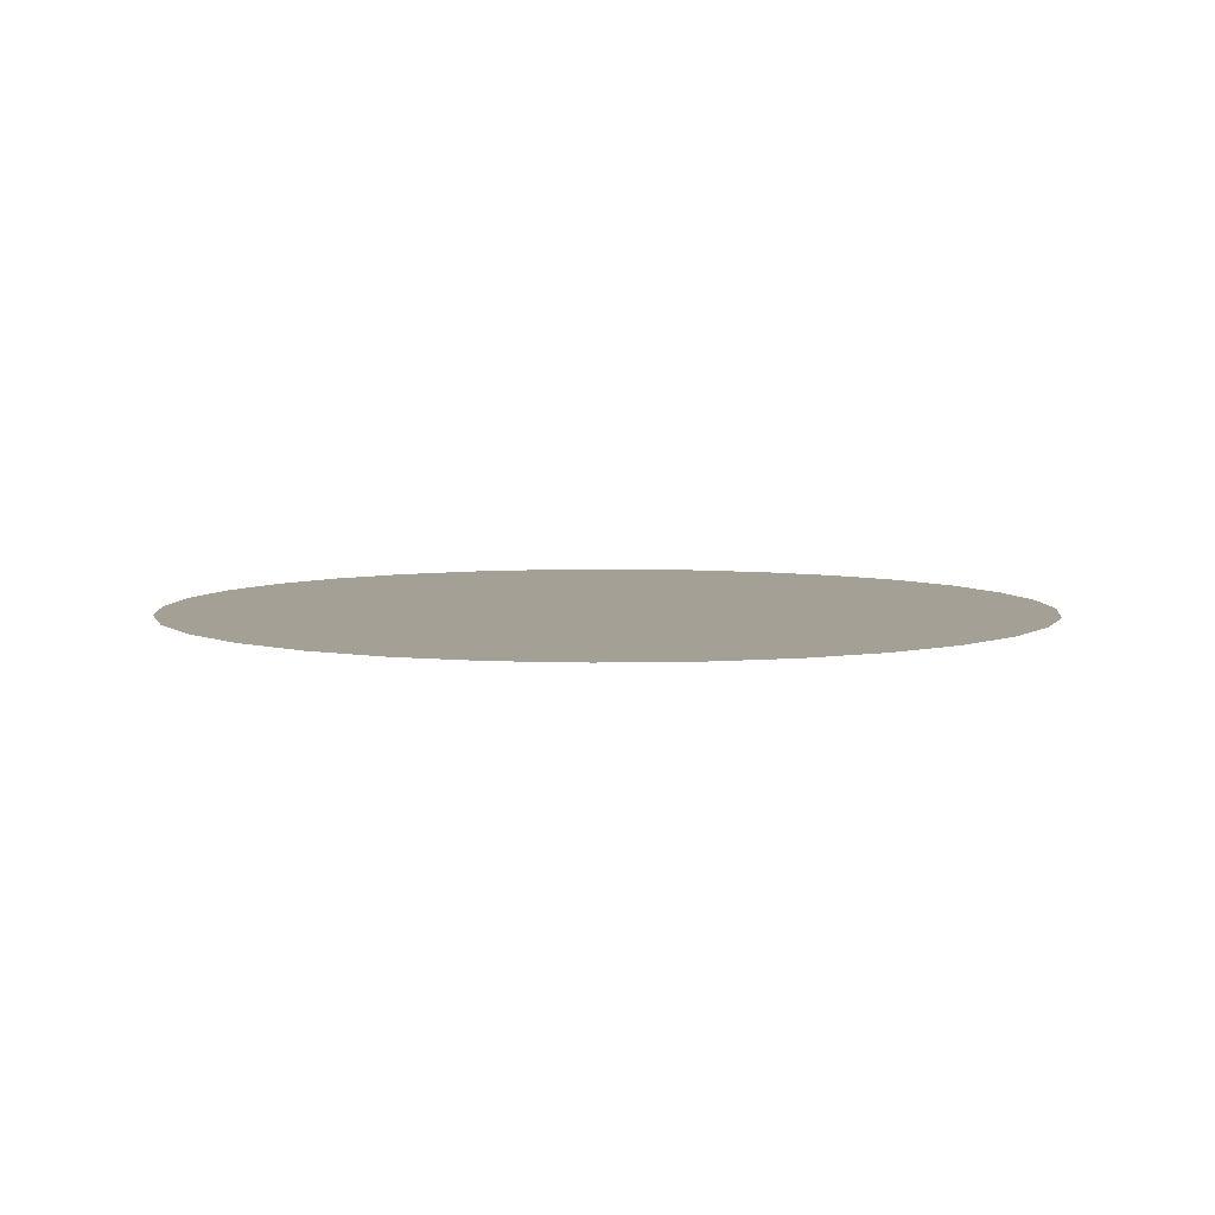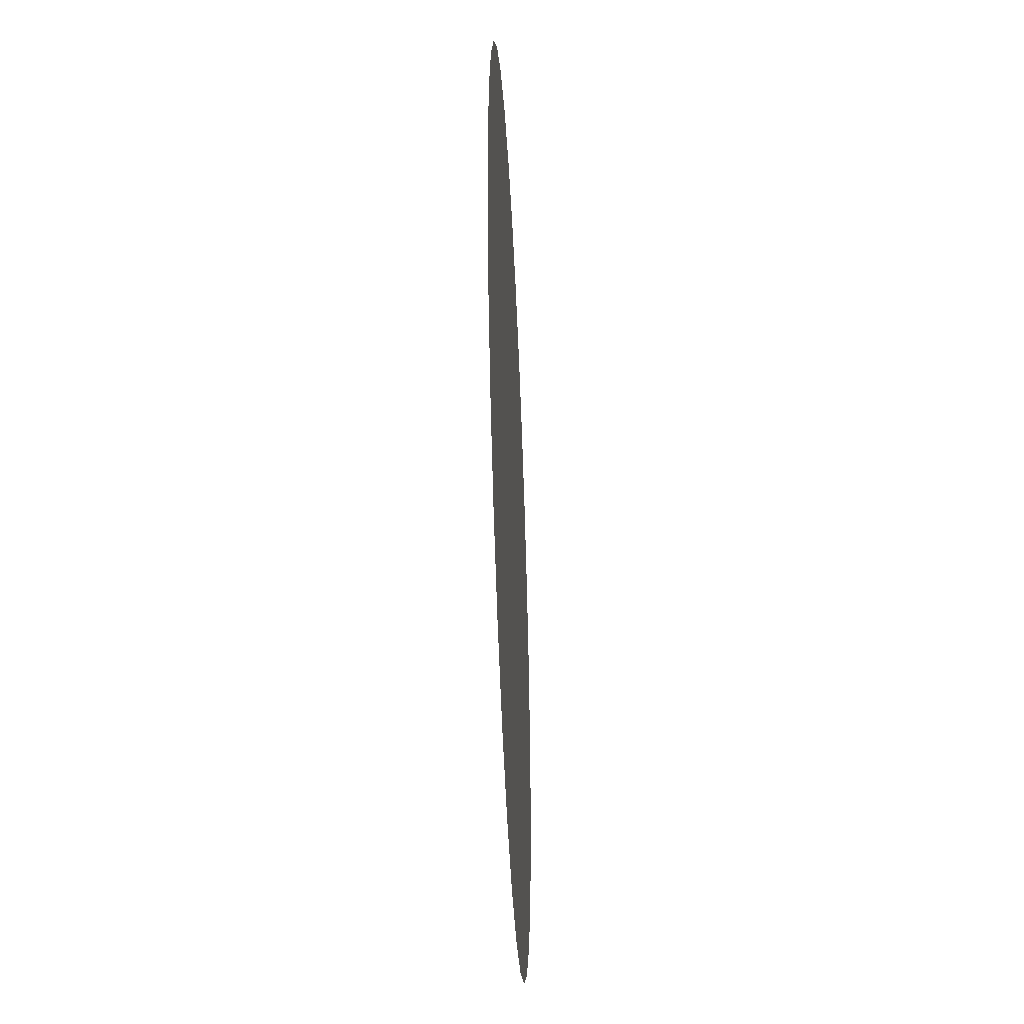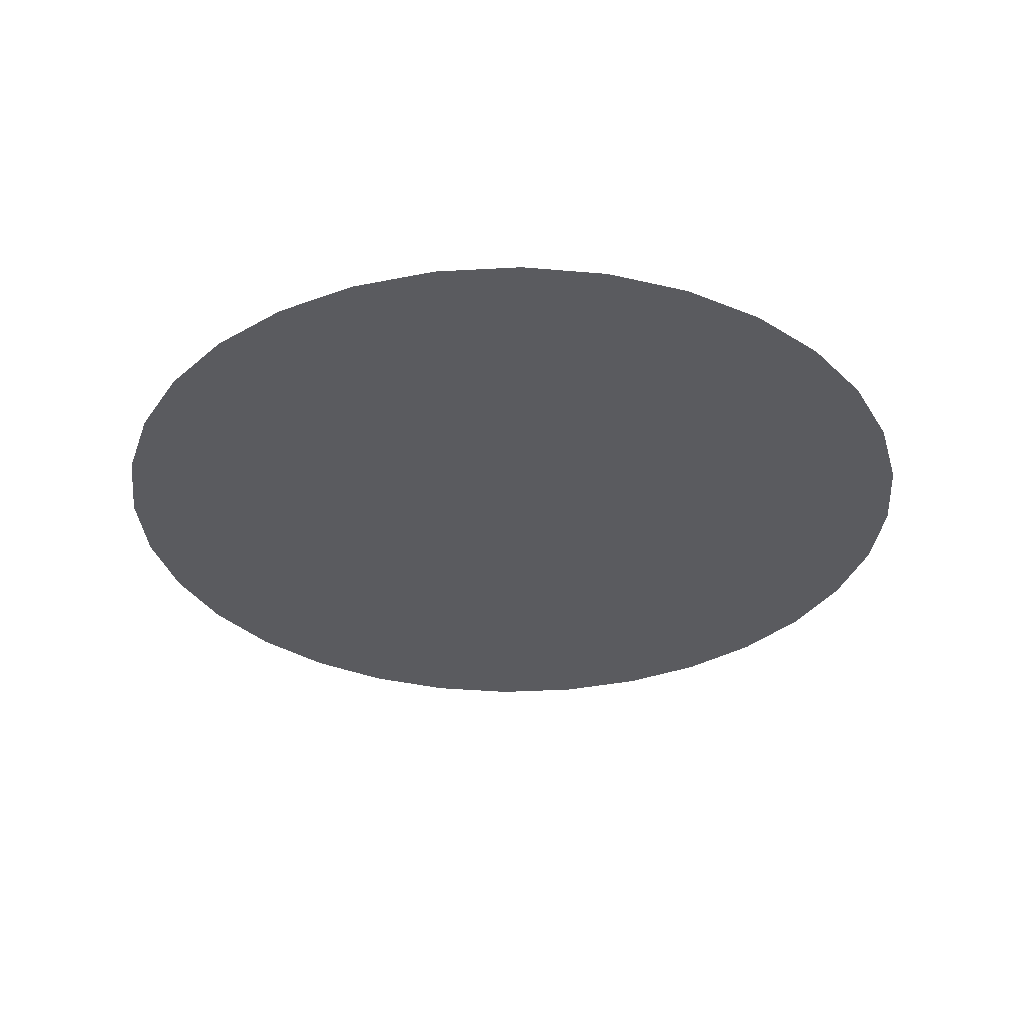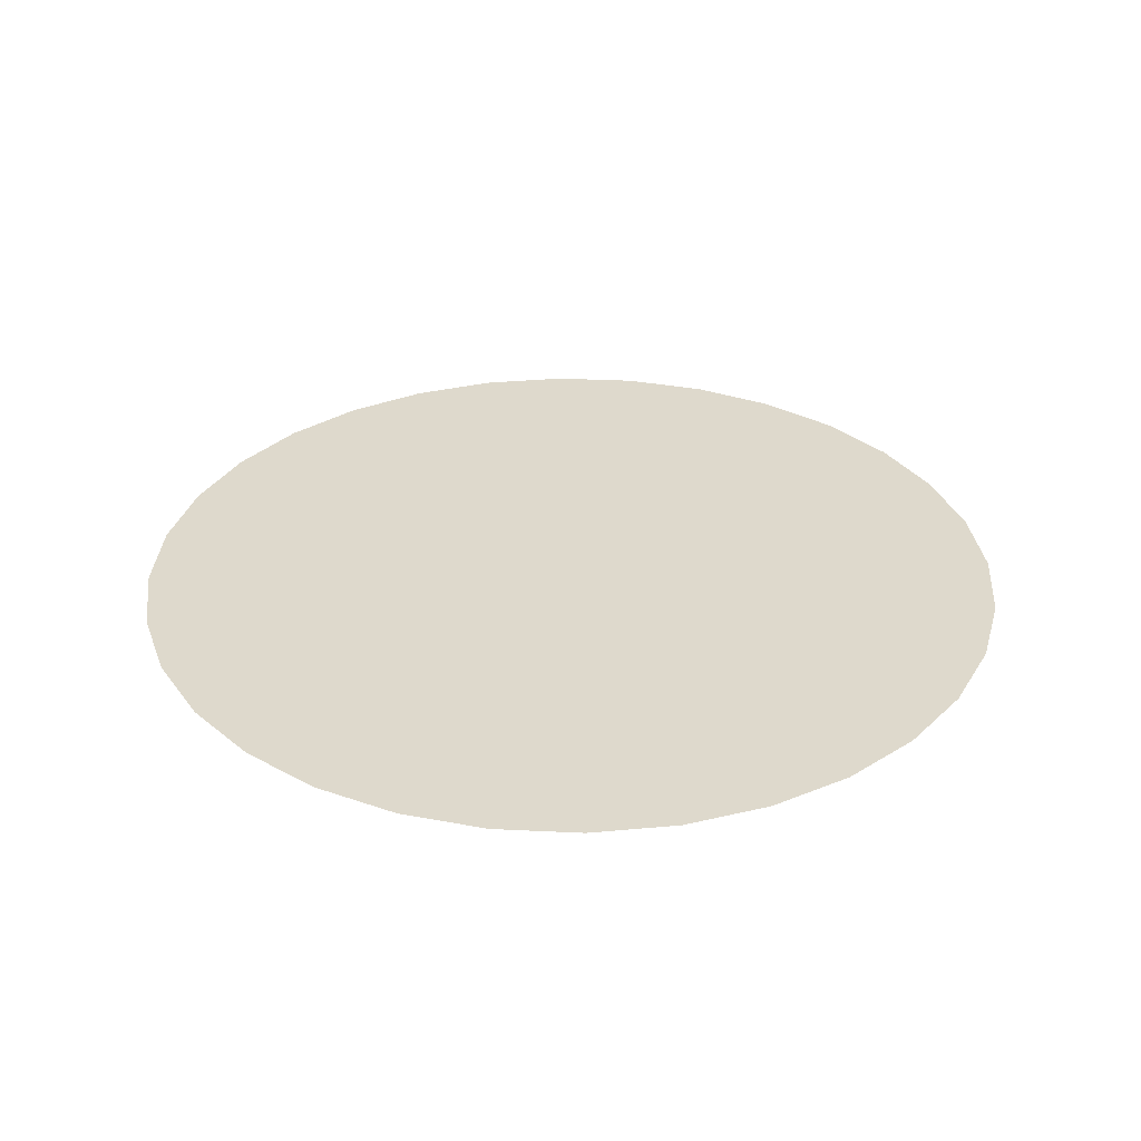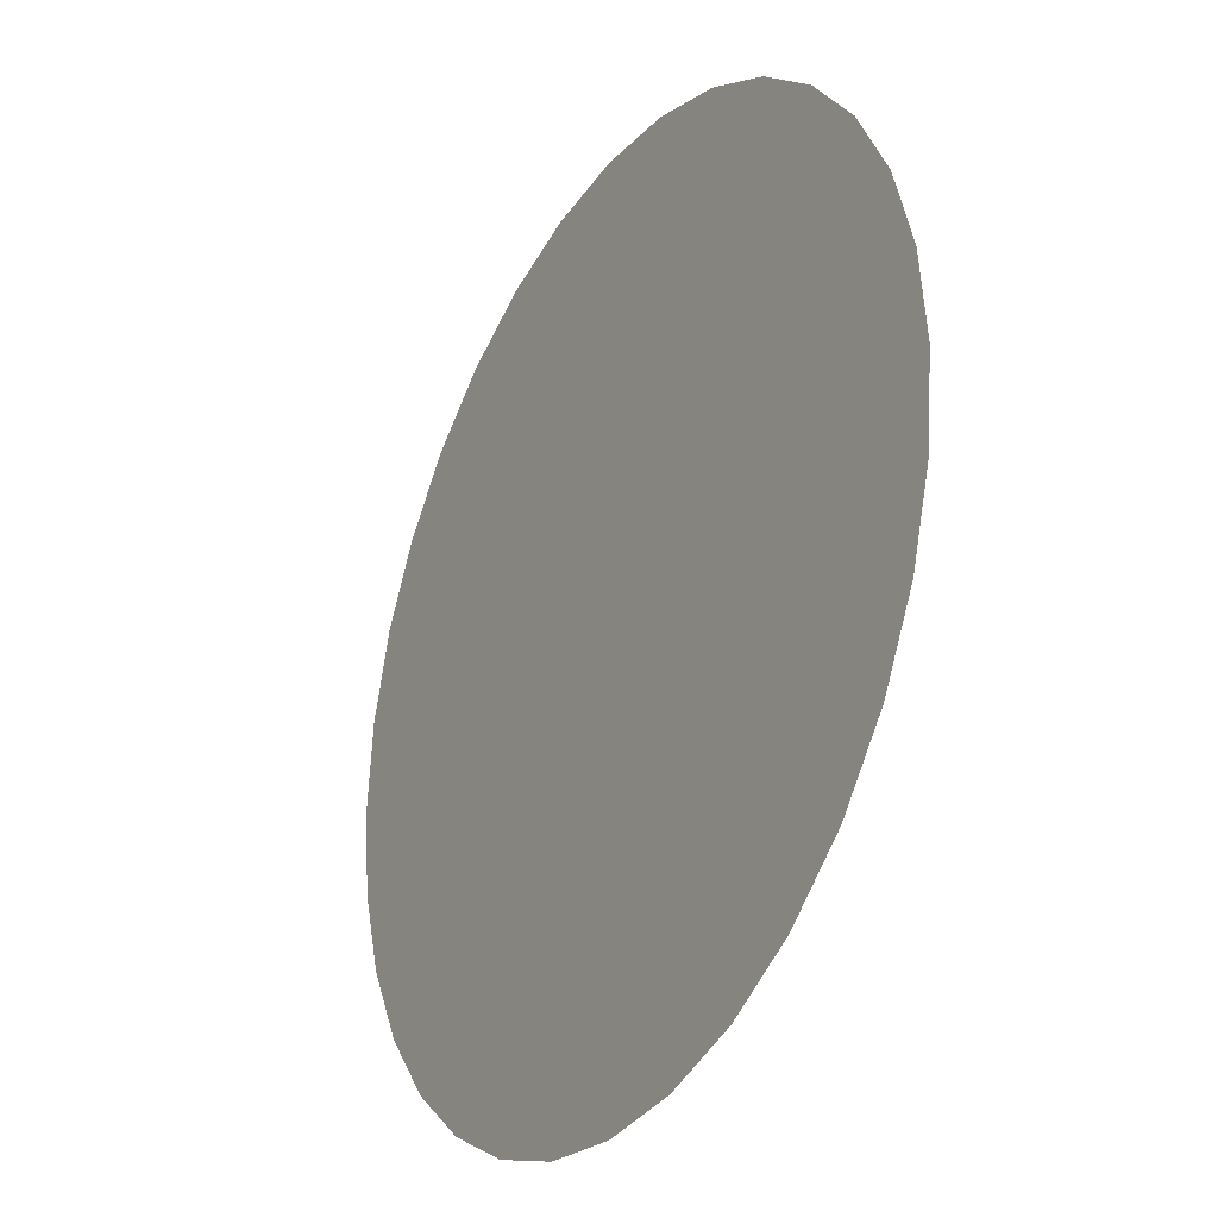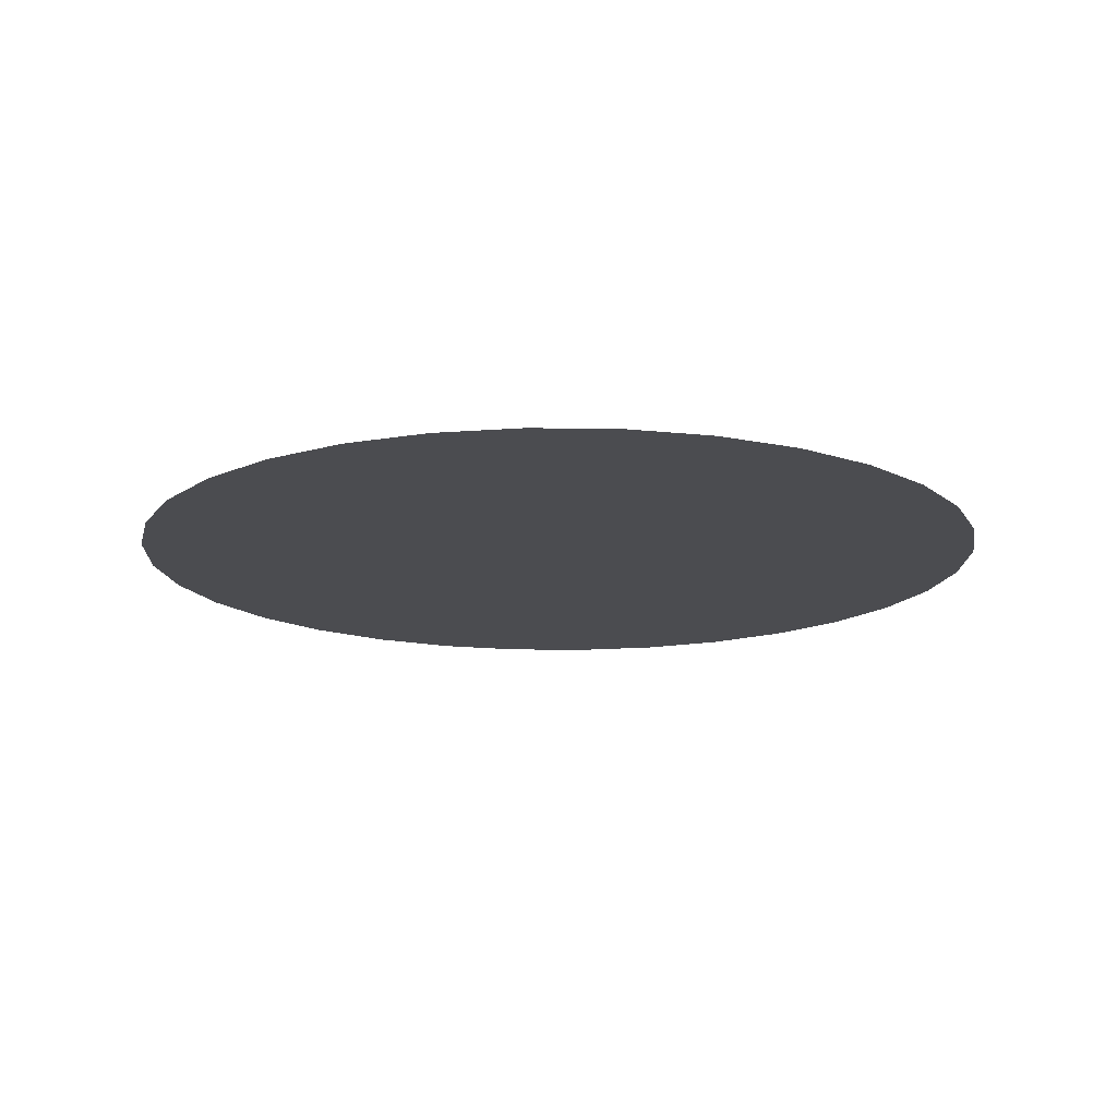
<metadata>
{"format":"obj","ext":"obj","renderer":"f3d","projection":"perspective","resolution":1024,"background":"white","views":[{"elev":5.8,"azim":-65.9,"up":"+Y"},{"elev":-44.6,"azim":-87.4,"up":"+Z"},{"elev":-33.4,"azim":-170.0,"up":"+Y"},{"elev":31.9,"azim":-91.8,"up":"+Y"},{"elev":-28.6,"azim":-120.0,"up":"+Z"},{"elev":-15.2,"azim":-108.7,"up":"+Y"}]}
</metadata>
<code>
g border_1
v 729.6 249.6 218
v 730.2 249.6 217.8
v 730.9 249.6 217.7
v 731.6 249.6 217.8
v 732.3 249.6 218
v 732.9 249.6 218.3
v 733.4 249.6 218.7
v 733.8 249.6 219.3
v 728.4 249.6 218.7
v 729 249.6 218.3
v 728 249.6 219.3
v 727.7 249.6 219.9
v 727.5 249.6 220.5
v 727.4 249.6 221.2
v 728.5 249.6 220.7
v 728.4 249.6 221.2
v 728.6 249.6 220.2
v 728.8 249.6 219.8
v 729.2 249.6 219.4
v 729.5 249.6 219.1
v 730 249.6 218.9
v 730.4 249.6 218.8
v 730.9 249.6 218.7
v 731.4 249.6 218.8
v 731.9 249.6 218.9
v 734.1 249.6 219.9
v 732.3 249.6 219.1
v 734.3 249.6 220.5
v 732.7 249.6 219.4
v 734.4 249.6 221.2
v 733 249.6 219.8
v 733.2 249.6 220.2
v 733.4 249.6 220.7
v 733.4 249.6 221.2
v 732.9 249.9 218.3
v 732.3 249.9 218
v 731.6 249.9 217.8
v 730.9 249.9 217.7
v 730.2 249.9 217.8
v 729.6 249.9 218
v 729 249.9 218.3
v 728.4 249.9 218.7
v 728 249.9 219.3
v 727.7 249.9 219.9
v 727.5 249.9 220.5
v 727.4 249.9 221.2
v 727.5 249.9 221.9
v 727.7 249.9 222.5
v 728 249.9 223.1
v 728.4 249.9 223.7
v 729 249.9 224.1
v 729.6 249.9 224.4
v 730.2 249.9 224.6
v 730.9 249.9 224.7
v 731.6 249.9 224.6
v 732.3 249.9 224.4
v 732.9 249.9 224.1
v 733.4 249.9 223.7
v 733.8 249.9 223.1
v 734.1 249.9 222.5
v 734.3 249.9 221.9
v 734.4 249.9 221.2
v 734.3 249.9 220.5
v 734.1 249.9 219.9
v 733.8 249.9 219.3
v 733.4 249.9 218.7
v 727.7 249.6 222.5
v 727.5 249.6 221.9
v 728.5 249.6 221.7
v 728.6 249.6 222.2
v 728.8 249.6 222.6
v 729.2 249.6 223
v 729.5 249.6 223.3
v 730 249.6 223.5
v 728 249.6 223.1
v 730.4 249.6 223.6
v 728.4 249.6 223.7
v 730.9 249.6 223.7
v 729 249.6 224.1
v 731.4 249.6 223.6
v 729.6 249.6 224.4
v 731.9 249.6 223.5
v 730.2 249.6 224.6
v 732.3 249.6 223.3
v 730.9 249.6 224.7
v 732.7 249.6 223
v 731.6 249.6 224.6
v 733 249.6 222.6
v 732.3 249.6 224.4
v 733.2 249.6 222.2
v 732.9 249.6 224.1
v 733.4 249.6 221.7
v 733.4 249.6 223.7
v 734.3 249.6 221.9
v 734.1 249.6 222.5
v 733.8 249.6 223.1
f 1 2 3
f 1 3 4
f 1 4 5
f 1 5 6
f 1 6 7
f 1 7 8
f 9 10 1
f 11 9 1
f 12 11 1
f 13 12 1
f 14 13 1
f 15 16 14
f 17 15 14
f 17 14 1
f 18 17 1
f 19 18 1
f 20 19 1
f 21 20 1
f 22 21 1
f 23 22 1
f 24 23 1
f 24 1 8
f 25 24 8
f 25 8 26
f 27 25 26
f 27 26 28
f 29 27 28
f 29 28 30
f 31 29 30
f 32 31 30
f 33 32 30
f 33 30 34
f 35 36 37
f 35 37 38
f 35 38 39
f 35 39 40
f 35 40 41
f 35 41 42
f 35 42 43
f 35 43 44
f 35 44 45
f 35 45 46
f 35 46 47
f 35 47 48
f 35 48 49
f 35 49 50
f 35 50 51
f 35 51 52
f 35 52 53
f 35 53 54
f 35 54 55
f 35 55 56
f 35 56 57
f 35 57 58
f 35 58 59
f 35 59 60
f 35 60 61
f 35 61 62
f 35 62 63
f 35 63 64
f 35 64 65
f 35 65 66
f 67 68 14
f 67 14 16
f 67 16 69
f 67 69 70
f 67 70 71
f 67 71 72
f 67 72 73
f 67 73 74
f 75 67 74
f 75 74 76
f 77 75 76
f 77 76 78
f 79 77 78
f 79 78 80
f 81 79 80
f 81 80 82
f 83 81 82
f 83 82 84
f 85 83 84
f 85 84 86
f 87 85 86
f 87 86 88
f 89 87 88
f 89 88 90
f 91 89 90
f 91 90 92
f 93 91 92
f 93 92 34
f 93 34 30
f 93 30 94
f 93 94 95
f 93 95 96
g border_3_2
v 733.4 249.9 221.7
v 733.4 249.9 221.2
v 732.7 249.9 223
v 733 249.9 222.6
v 733.2 249.9 222.2
v 728.5 249.9 220.7
v 728.4 249.9 221.2
v 733.4 249.9 220.7
v 733.2 249.9 220.2
v 733 249.9 219.8
v 732.7 249.9 219.4
v 730.9 249.9 218.7
v 730.4 249.9 218.8
v 730.4 249.9 223.6
v 730.9 249.9 223.7
v 728.8 249.9 219.8
v 728.6 249.9 220.2
v 731.4 249.9 223.6
v 730 249.9 218.9
v 732.3 249.9 219.1
v 729.5 249.9 223.3
v 730 249.9 223.5
v 731.9 249.9 218.9
v 732.3 249.9 223.3
v 729.5 249.9 219.1
v 729.2 249.9 219.4
v 731.9 249.9 223.5
v 729.2 249.9 223
v 728.6 249.9 222.2
v 728.8 249.9 222.6
v 731.4 249.9 218.8
v 728.5 249.9 221.7
f 3 38 37
f 3 37 4
f 4 37 36
f 4 36 5
f 5 36 35
f 5 35 6
f 6 35 66
f 6 66 7
f 7 66 65
f 7 65 8
f 8 65 64
f 8 64 26
f 26 64 63
f 26 63 28
f 28 63 62
f 28 62 30
f 30 62 61
f 30 61 94
f 94 61 60
f 94 60 95
f 95 60 59
f 95 59 96
f 96 59 58
f 96 58 93
f 93 58 57
f 93 57 91
f 91 57 56
f 91 56 89
f 89 56 55
f 89 55 87
f 87 55 54
f 87 54 85
f 85 54 53
f 85 53 83
f 83 53 52
f 83 52 81
f 81 52 51
f 81 51 79
f 79 51 50
f 79 50 77
f 77 50 49
f 77 49 75
f 75 49 48
f 75 48 67
f 67 48 47
f 67 47 68
f 68 47 46
f 68 46 14
f 14 46 45
f 14 45 13
f 13 45 44
f 13 44 12
f 12 44 43
f 12 43 11
f 11 43 42
f 11 42 9
f 9 42 41
f 9 41 10
f 10 41 40
f 10 40 1
f 1 40 39
f 1 39 2
f 2 39 38
f 2 38 3
f 92 97 98
f 92 98 34
f 86 99 100
f 86 100 88
f 88 100 101
f 88 101 90
f 15 102 103
f 15 103 16
f 33 104 105
f 33 105 32
f 34 98 104
f 34 104 33
f 31 106 107
f 31 107 29
f 23 108 109
f 23 109 22
f 76 110 111
f 76 111 78
f 18 112 113
f 18 113 17
f 78 111 114
f 78 114 80
f 22 109 115
f 22 115 21
f 29 107 116
f 29 116 27
f 73 117 118
f 73 118 74
f 27 116 119
f 27 119 25
f 84 120 99
f 84 99 86
f 20 121 122
f 20 122 19
f 17 113 102
f 17 102 15
f 82 123 120
f 82 120 84
f 72 124 117
f 72 117 73
f 70 125 126
f 70 126 71
f 24 127 108
f 24 108 23
f 32 105 106
f 32 106 31
f 16 103 128
f 16 128 69
f 90 101 97
f 90 97 92
f 74 118 110
f 74 110 76
f 21 115 121
f 21 121 20
f 25 119 127
f 25 127 24
f 80 114 123
f 80 123 82
f 69 128 125
f 69 125 70
f 19 122 112
f 19 112 18
f 71 126 124
f 71 124 72
g spot_3
v 729.5 249.9 219.1
v 730 249.9 218.9
v 730.4 249.9 218.8
v 730.9 249.9 218.7
v 731.4 249.9 218.8
v 731.9 249.9 218.9
v 732.3 249.9 219.1
v 732.7 249.9 219.4
v 733 249.9 219.8
v 733.2 249.9 220.2
v 733.4 249.9 220.7
v 733.4 249.9 221.2
v 733.4 249.9 221.7
v 733.2 249.9 222.2
v 733 249.9 222.6
v 732.7 249.9 223
v 732.3 249.9 223.3
v 731.9 249.9 223.5
v 731.4 249.9 223.6
v 730.9 249.9 223.7
v 730.4 249.9 223.6
v 730 249.9 223.5
v 729.5 249.9 223.3
v 729.2 249.9 223
v 728.8 249.9 222.6
v 728.6 249.9 222.2
v 728.5 249.9 221.7
v 728.4 249.9 221.2
v 728.5 249.9 220.7
v 728.6 249.9 220.2
v 728.8 249.9 219.8
v 729.2 249.9 219.4
f 129 130 131
f 129 131 132
f 129 132 133
f 129 133 134
f 129 134 135
f 129 135 136
f 129 136 137
f 129 137 138
f 129 138 139
f 129 139 140
f 129 140 141
f 129 141 142
f 129 142 143
f 129 143 144
f 129 144 145
f 129 145 146
f 129 146 147
f 129 147 148
f 129 148 149
f 129 149 150
f 129 150 151
f 129 151 152
f 129 152 153
f 129 153 154
f 129 154 155
f 129 155 156
f 129 156 157
f 129 157 158
f 129 158 159
f 129 159 160

</code>
